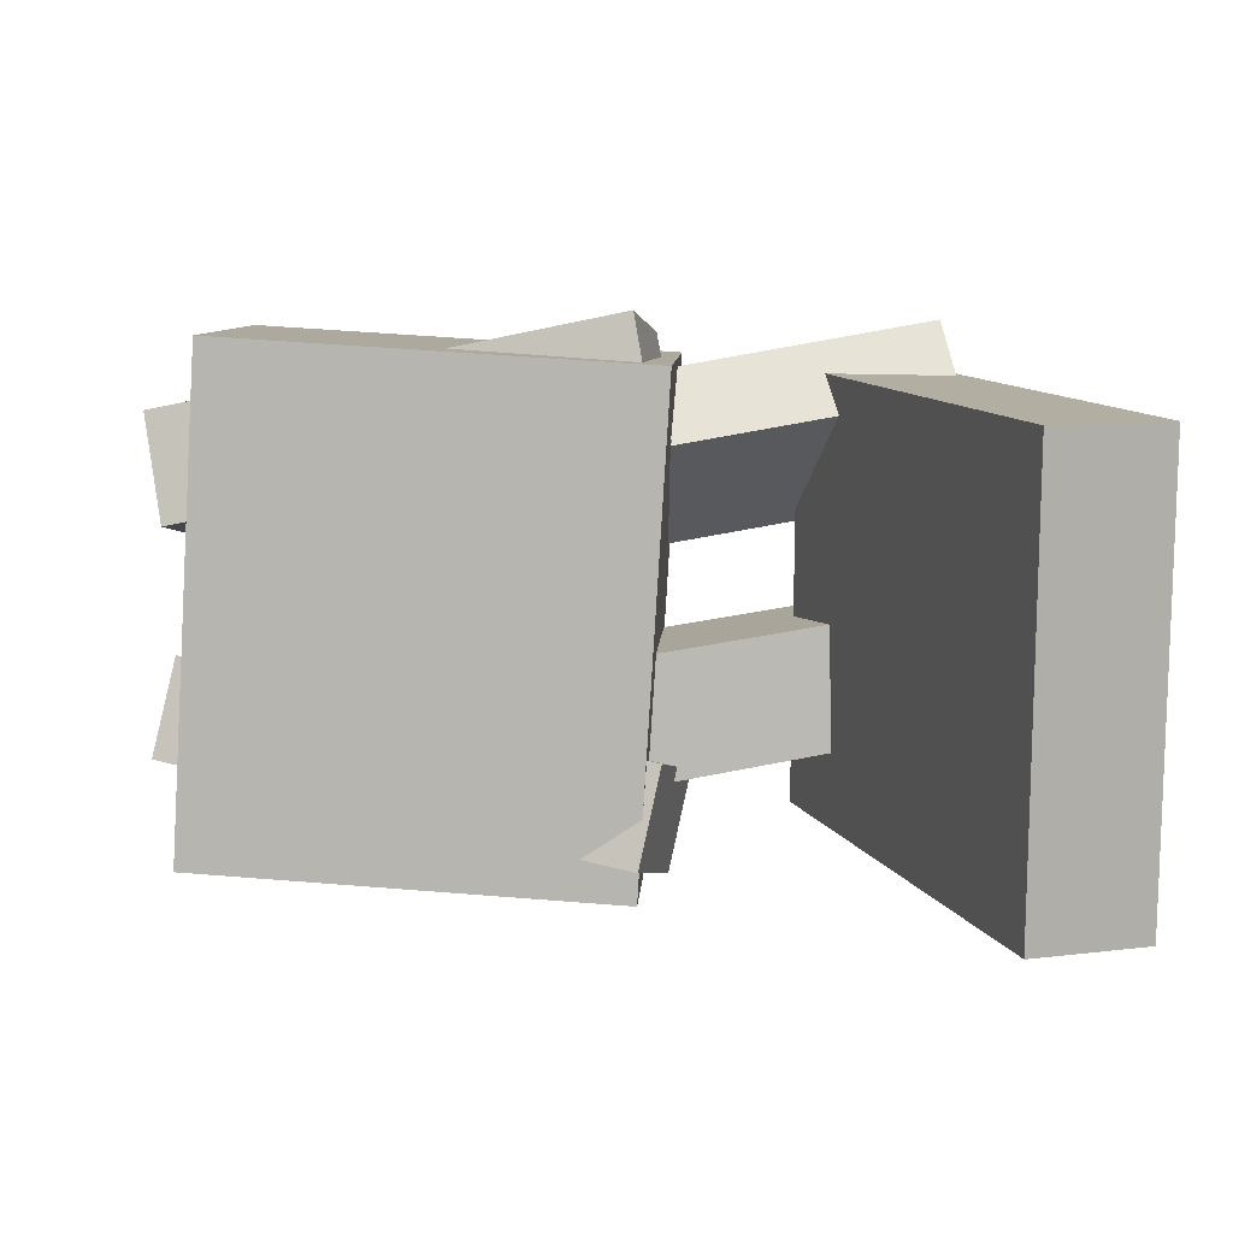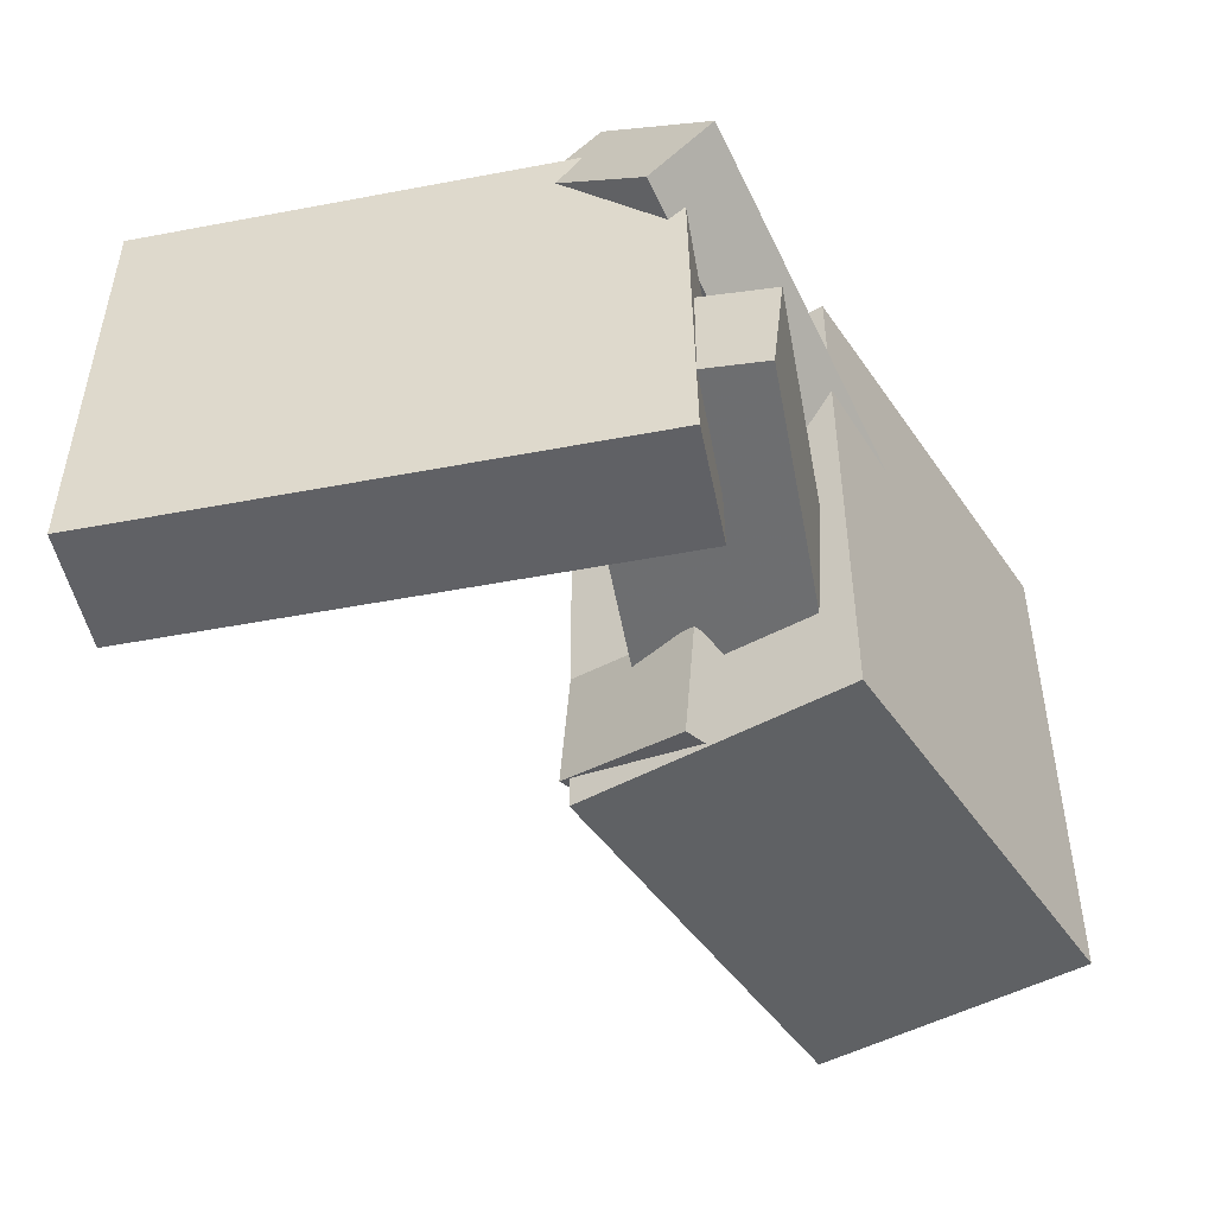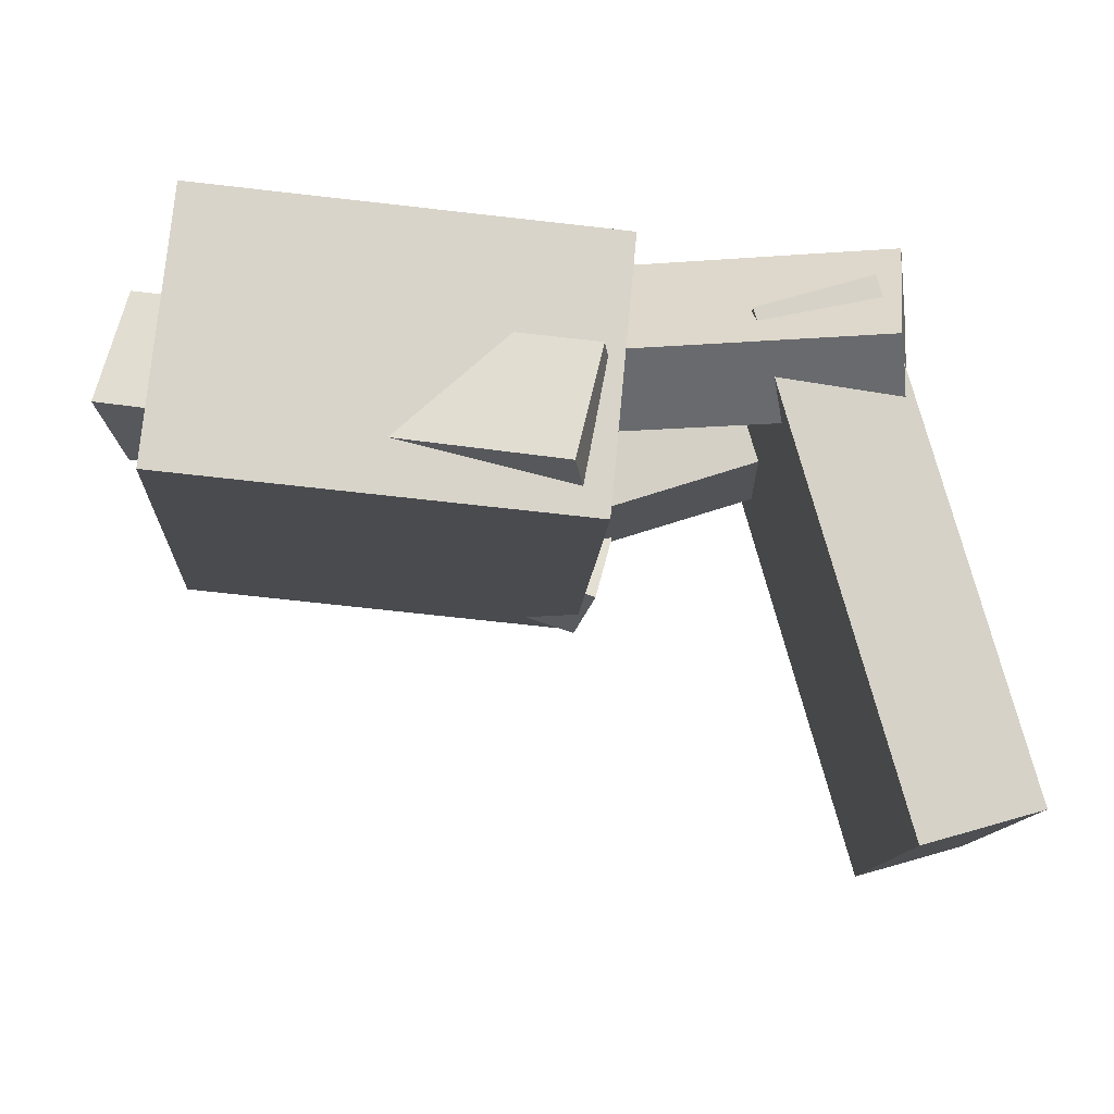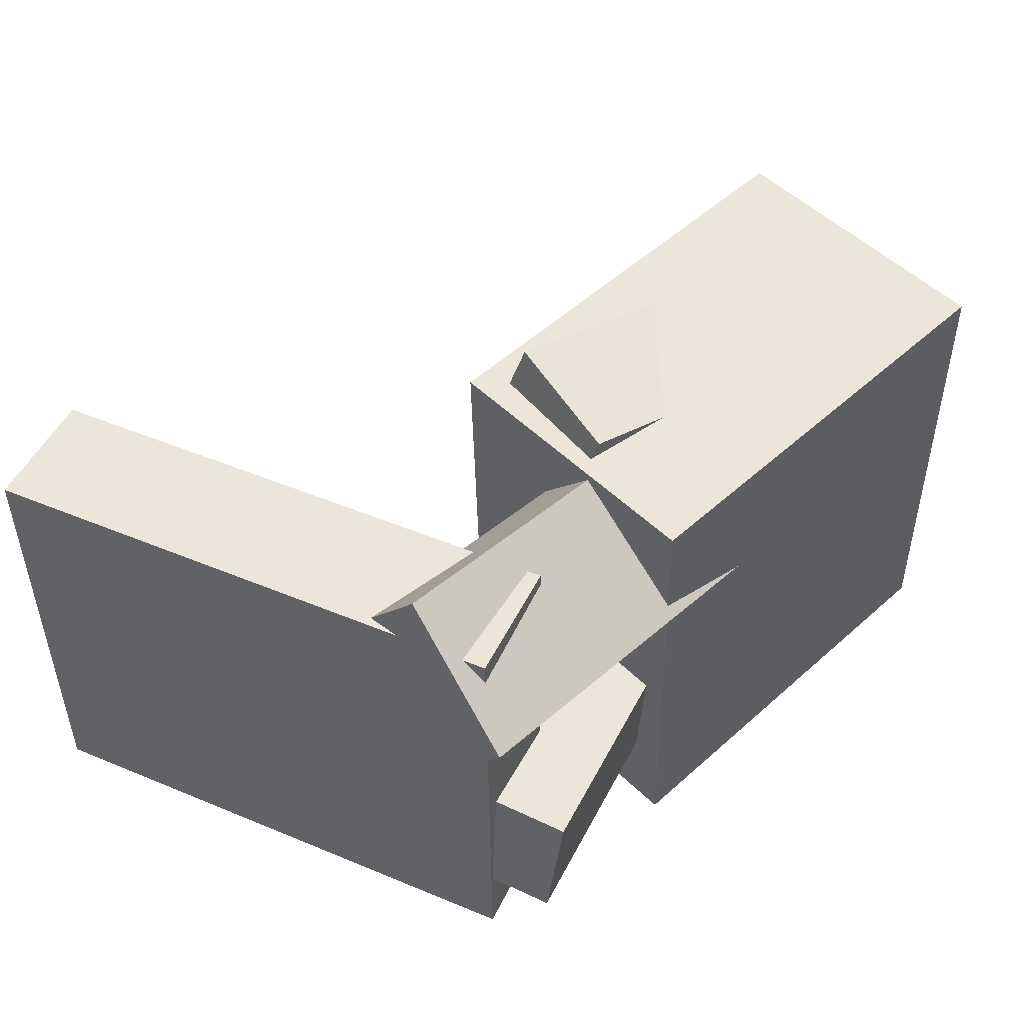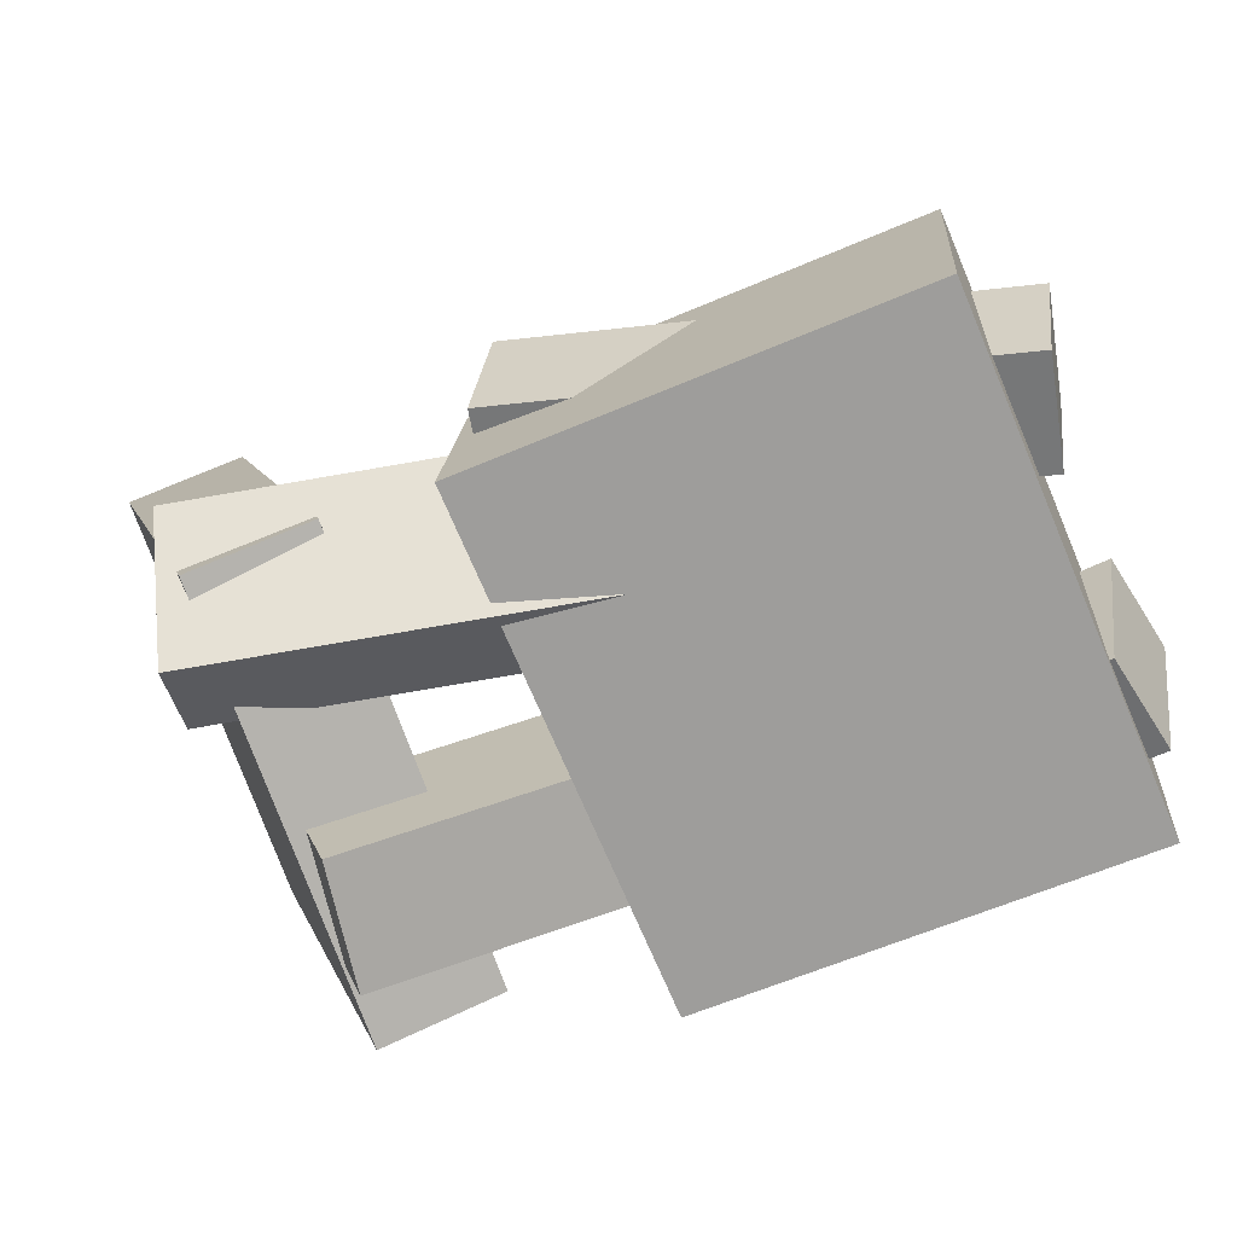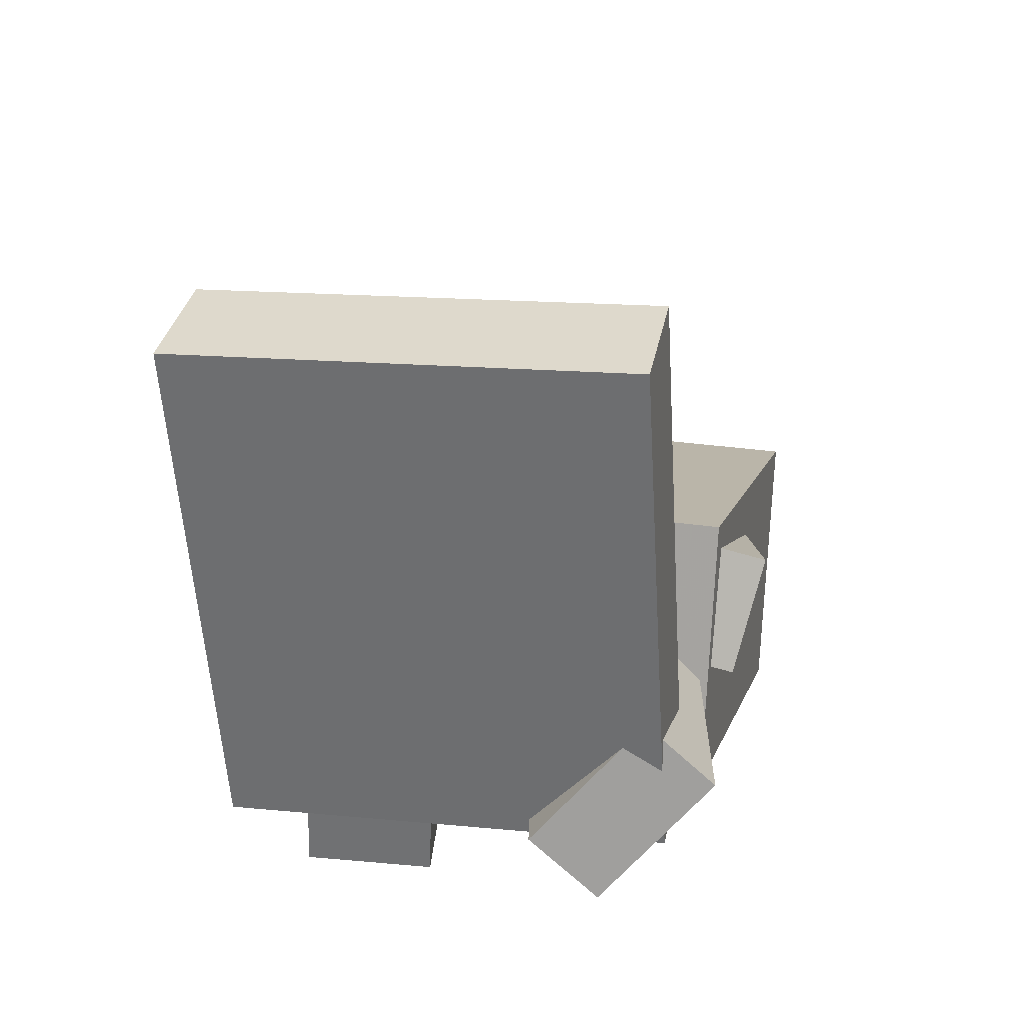
<metadata>
{"format":"obj","ext":"obj","renderer":"f3d","projection":"perspective","resolution":1024,"background":"white","views":[{"elev":10.3,"azim":178.3,"up":"+Z"},{"elev":-50.3,"azim":-62.7,"up":"+Z"},{"elev":78.1,"azim":-179.7,"up":"+Z"},{"elev":48.5,"azim":-48.8,"up":"+Z"},{"elev":-74.8,"azim":19.6,"up":"+Y"},{"elev":17.8,"azim":-78.7,"up":"+Y"}]}
</metadata>
<code>
v 0.3567 -0.2688 -0.2204
v 0.3297 -0.281 0.2167
v -0.02189 -0.2344 -0.2428
v -0.04889 -0.2467 0.1943
v 0.3786 -0.02214 -0.2121
v 0.3516 -0.03436 0.225
v 2.711e-05 0.01225 -0.2345
v -0.02697 2.268e-05 0.2025
f 1.0 7.0 5.0
f 1.0 3.0 7.0
f 1.0 4.0 3.0
f 1.0 2.0 4.0
f 3.0 8.0 7.0
f 3.0 4.0 8.0
f 5.0 7.0 8.0
f 5.0 8.0 6.0
f 1.0 5.0 6.0
f 1.0 6.0 2.0
f 2.0 6.0 8.0
f 2.0 8.0 4.0
v 0.3649 -0.1877 0.03956
v 0.3804 -0.2135 0.1331
v -0.03738 -0.1178 0.1254
v -0.02191 -0.1437 0.2189
v 0.3885 -0.08268 0.0647
v 0.404 -0.1085 0.1582
v -0.01379 -0.01285 0.1506
v 0.001674 -0.03871 0.244
f 9.0 15.0 13.0
f 9.0 11.0 15.0
f 9.0 12.0 11.0
f 9.0 10.0 12.0
f 11.0 16.0 15.0
f 11.0 12.0 16.0
f 13.0 15.0 16.0
f 13.0 16.0 14.0
f 9.0 13.0 14.0
f 9.0 14.0 10.0
f 10.0 14.0 16.0
f 10.0 16.0 12.0
v -0.2454 -0.2163 -0.1994
v -0.2475 -0.2133 0.1859
v -0.3716 0.2258 -0.2035
v -0.3737 0.2288 0.1818
v -0.1431 -0.1871 -0.1991
v -0.1452 -0.1841 0.1863
v -0.2693 0.255 -0.2032
v -0.2714 0.258 0.1822
f 17.0 23.0 21.0
f 17.0 19.0 23.0
f 17.0 20.0 19.0
f 17.0 18.0 20.0
f 19.0 24.0 23.0
f 19.0 20.0 24.0
f 21.0 23.0 24.0
f 21.0 24.0 22.0
f 17.0 21.0 22.0
f 17.0 22.0 18.0
f 18.0 22.0 24.0
f 18.0 24.0 20.0
v -0.2771 -0.255 0.1334
v -0.2615 -0.1492 0.2289
v -0.2878 -0.201 0.07542
v -0.2722 -0.09525 0.171
v 0.1247 -0.2508 0.06323
v 0.1403 -0.145 0.1588
v 0.1141 -0.1968 0.005293
v 0.1296 -0.09105 0.1009
f 25.0 31.0 29.0
f 25.0 27.0 31.0
f 25.0 28.0 27.0
f 25.0 26.0 28.0
f 27.0 32.0 31.0
f 27.0 28.0 32.0
f 29.0 31.0 32.0
f 29.0 32.0 30.0
f 25.0 29.0 30.0
f 25.0 30.0 26.0
f 26.0 30.0 32.0
f 26.0 32.0 28.0
v -0.2687 -0.1266 -0.123
v -0.2554 -0.1325 -0.01506
v 0.06391 -0.029 -0.1585
v 0.07717 -0.03491 -0.05057
v -0.2286 -0.2676 -0.1356
v -0.2154 -0.2736 -0.0277
v 0.1039 -0.1701 -0.1711
v 0.1172 -0.176 -0.06322
f 33.0 39.0 37.0
f 33.0 35.0 39.0
f 33.0 36.0 35.0
f 33.0 34.0 36.0
f 35.0 40.0 39.0
f 35.0 36.0 40.0
f 37.0 39.0 40.0
f 37.0 40.0 38.0
f 33.0 37.0 38.0
f 33.0 38.0 34.0
f 34.0 38.0 40.0
f 34.0 40.0 36.0
v -0.05115 -0.1185 -0.1522
v -0.0204 0.001843 -0.1182
v -0.03103 -0.09939 -0.238
v -0.0002785 0.02096 -0.204
v 0.3548 -0.2414 -0.08439
v 0.3855 -0.121 -0.05039
v 0.3749 -0.2222 -0.1702
v 0.4056 -0.1019 -0.1362
f 41.0 47.0 45.0
f 41.0 43.0 47.0
f 41.0 44.0 43.0
f 41.0 42.0 44.0
f 43.0 48.0 47.0
f 43.0 44.0 48.0
f 45.0 47.0 48.0
f 45.0 48.0 46.0
f 41.0 45.0 46.0
f 41.0 46.0 42.0
f 42.0 46.0 48.0
f 42.0 48.0 44.0

</code>
